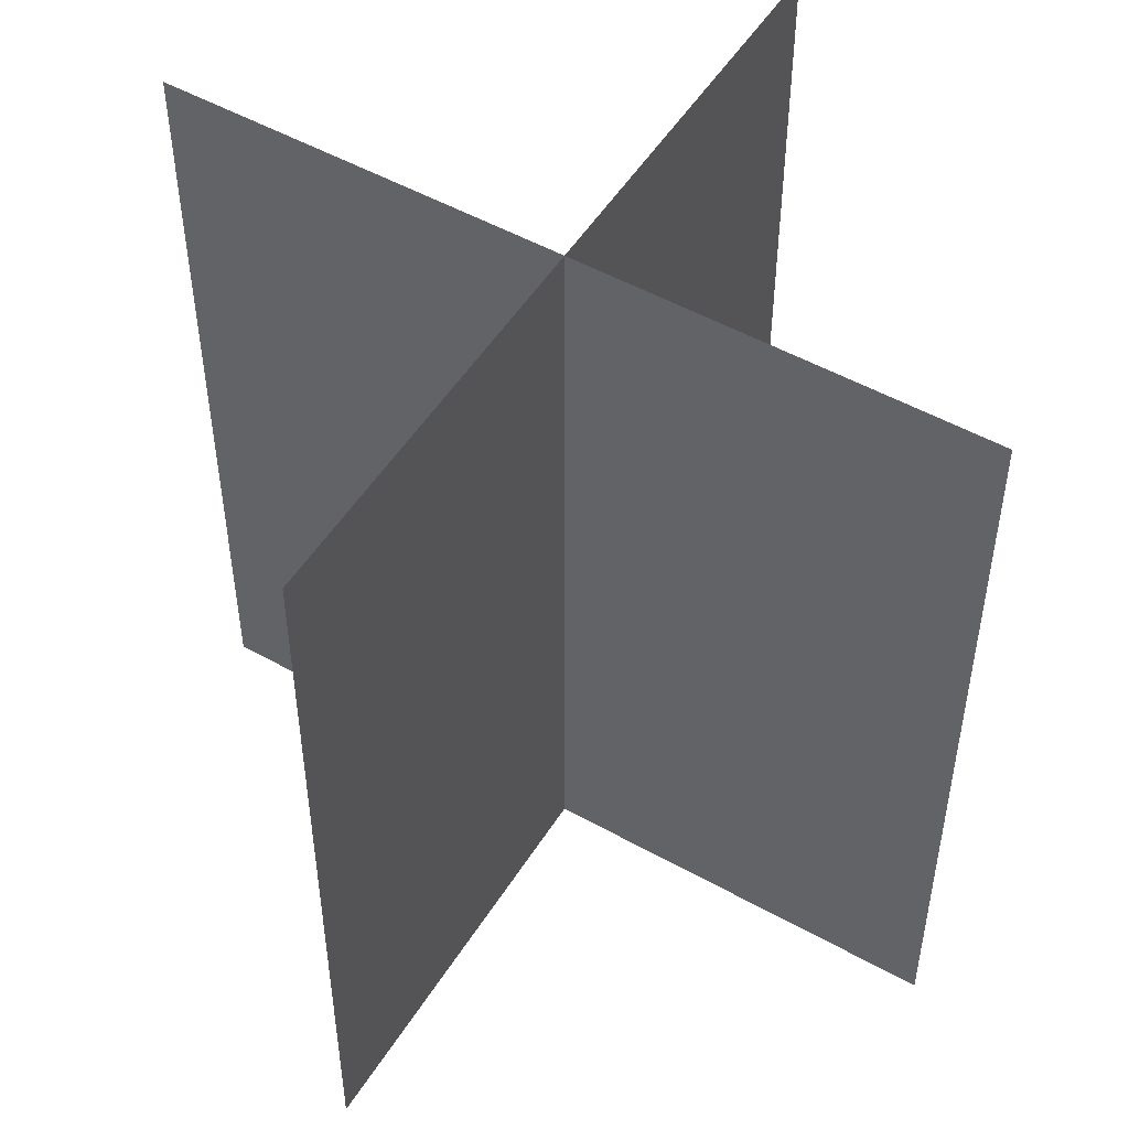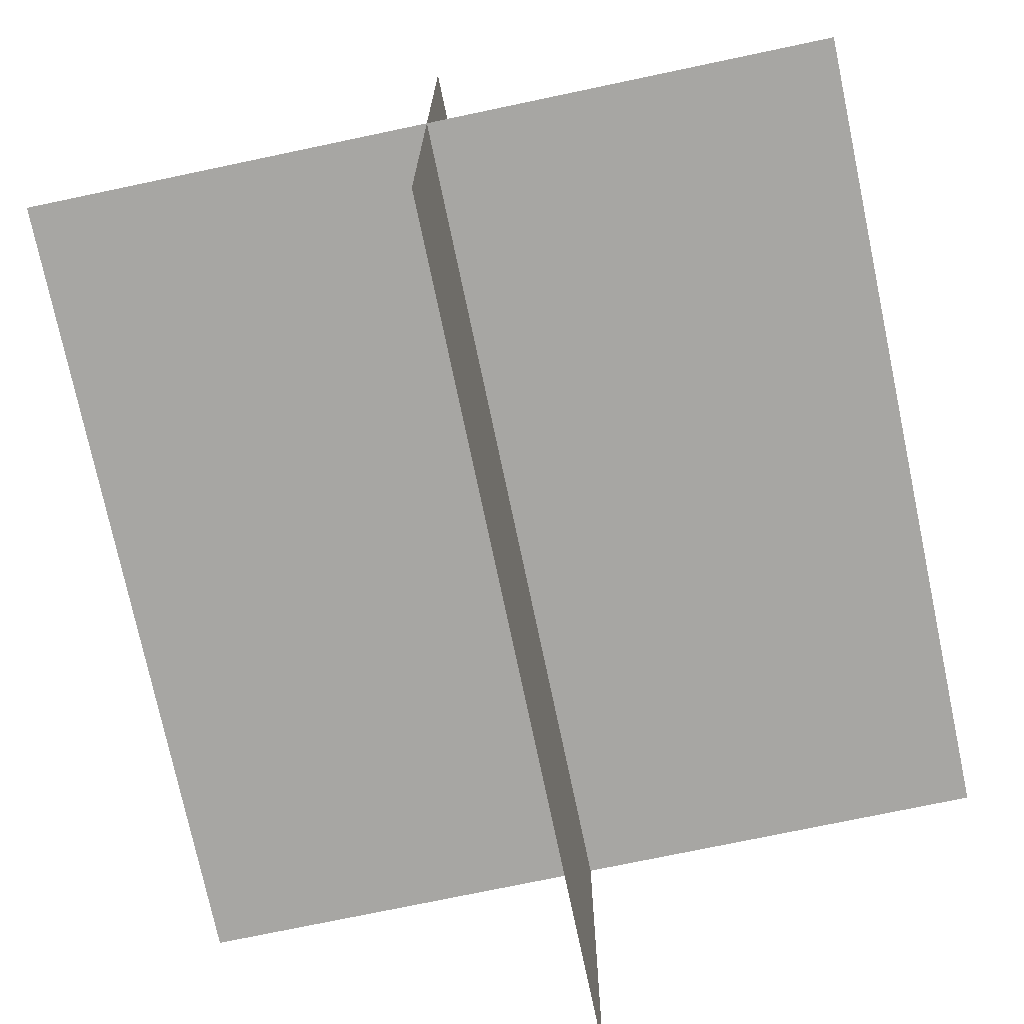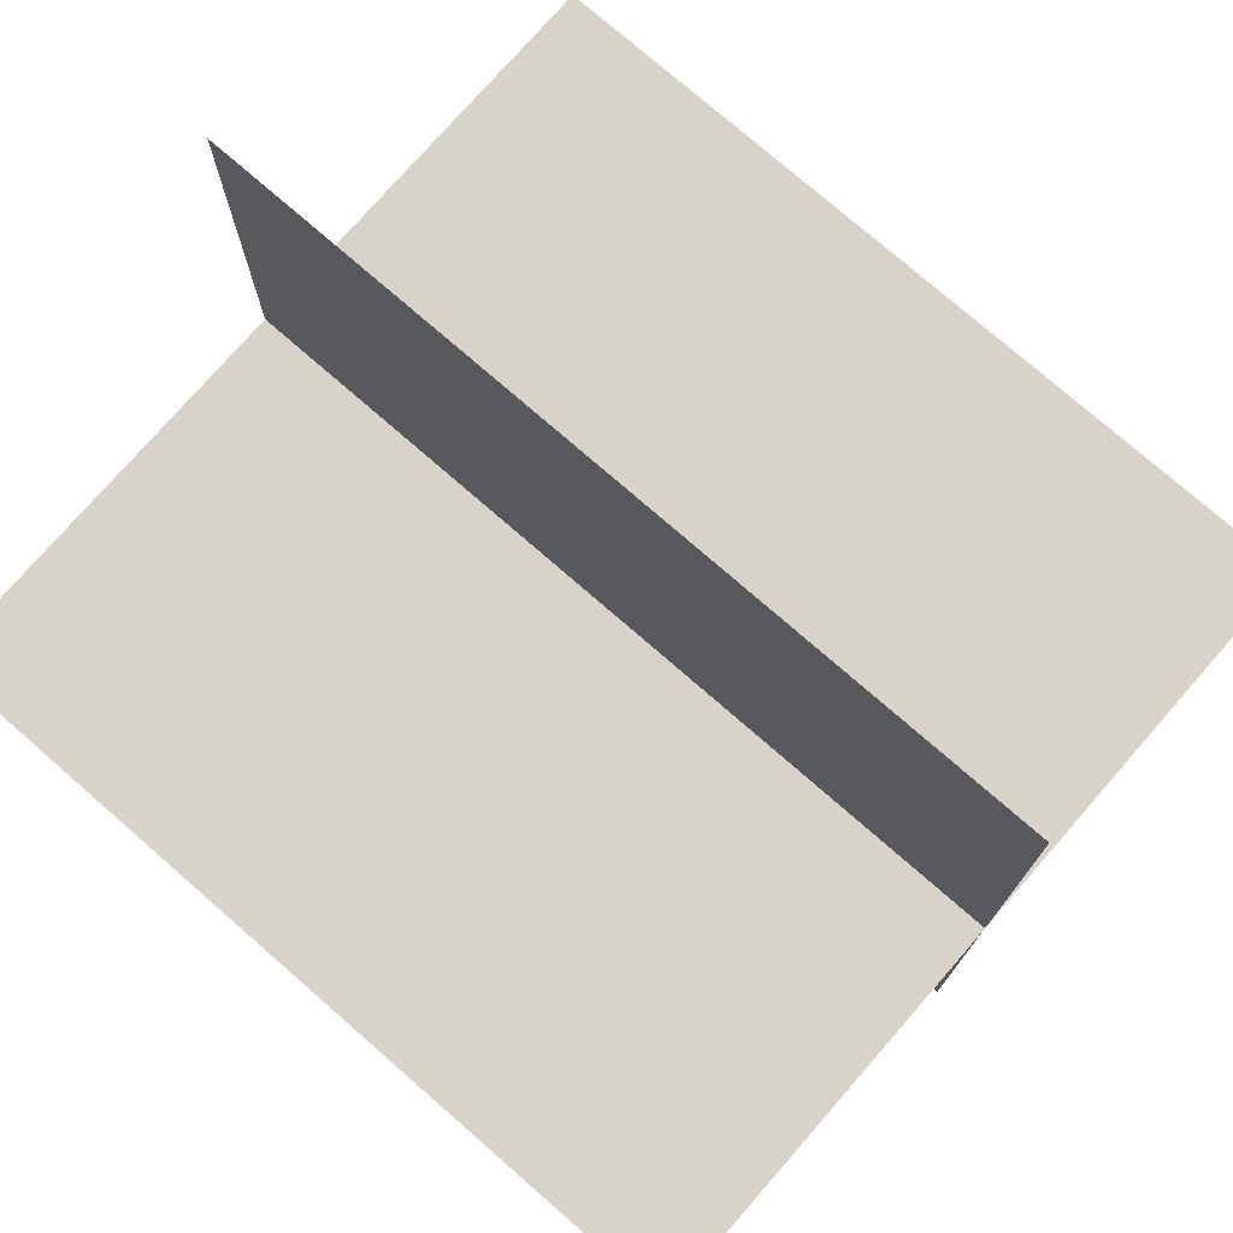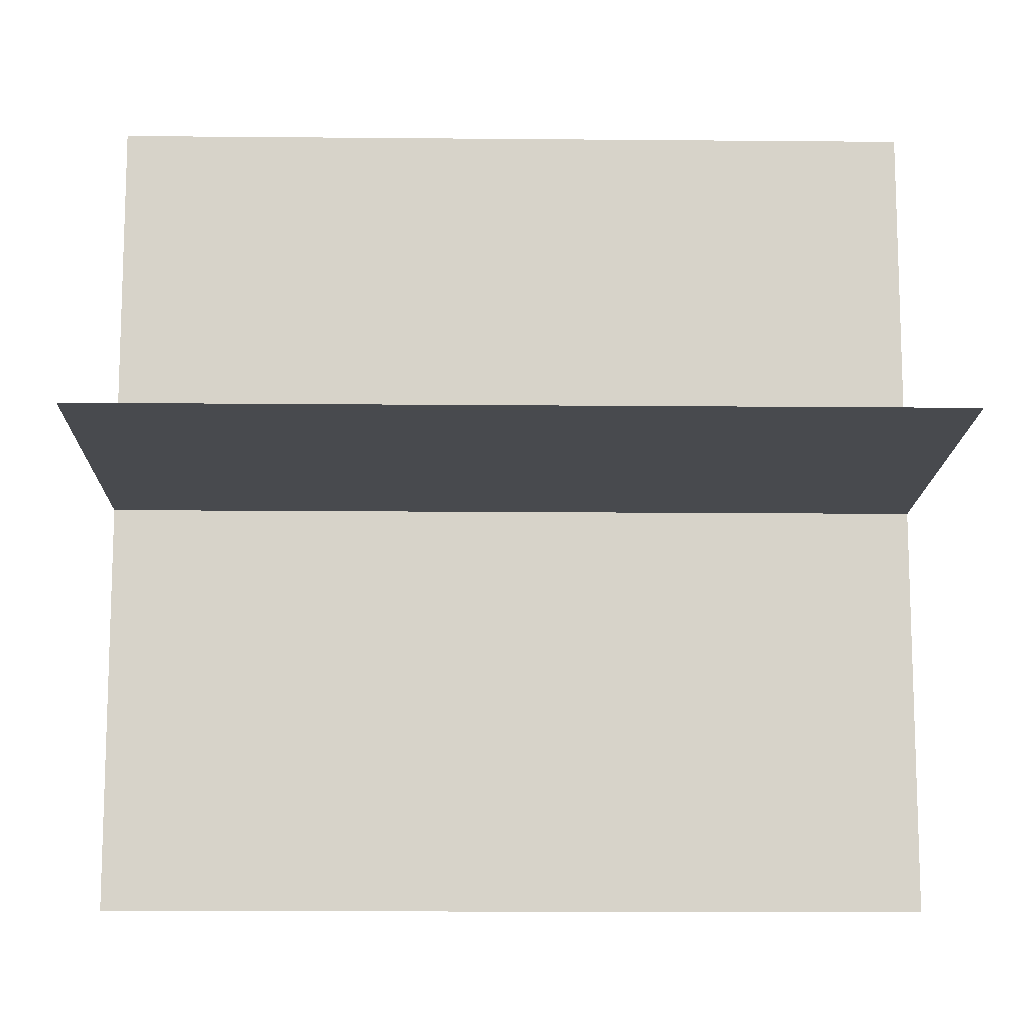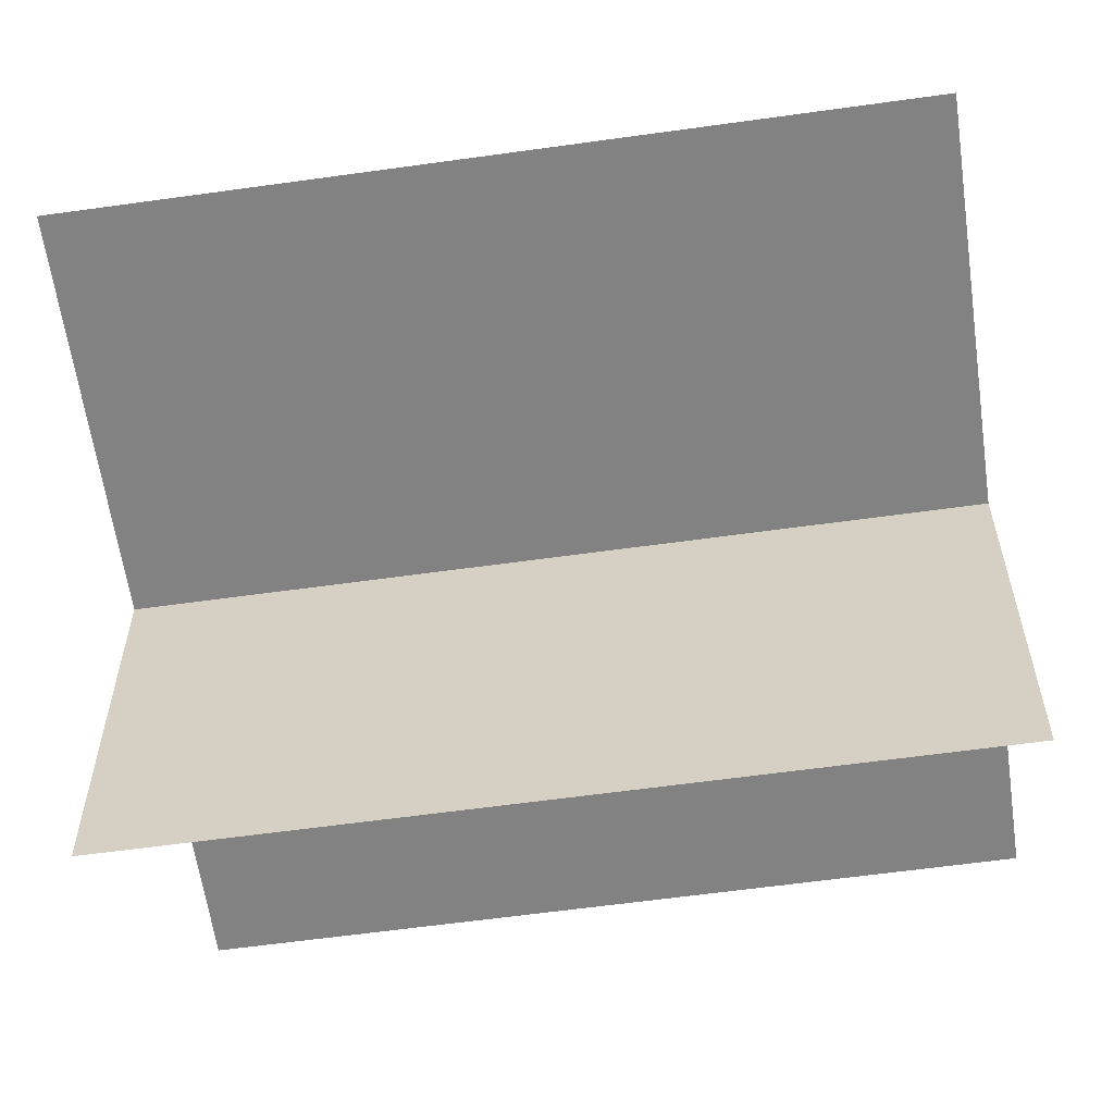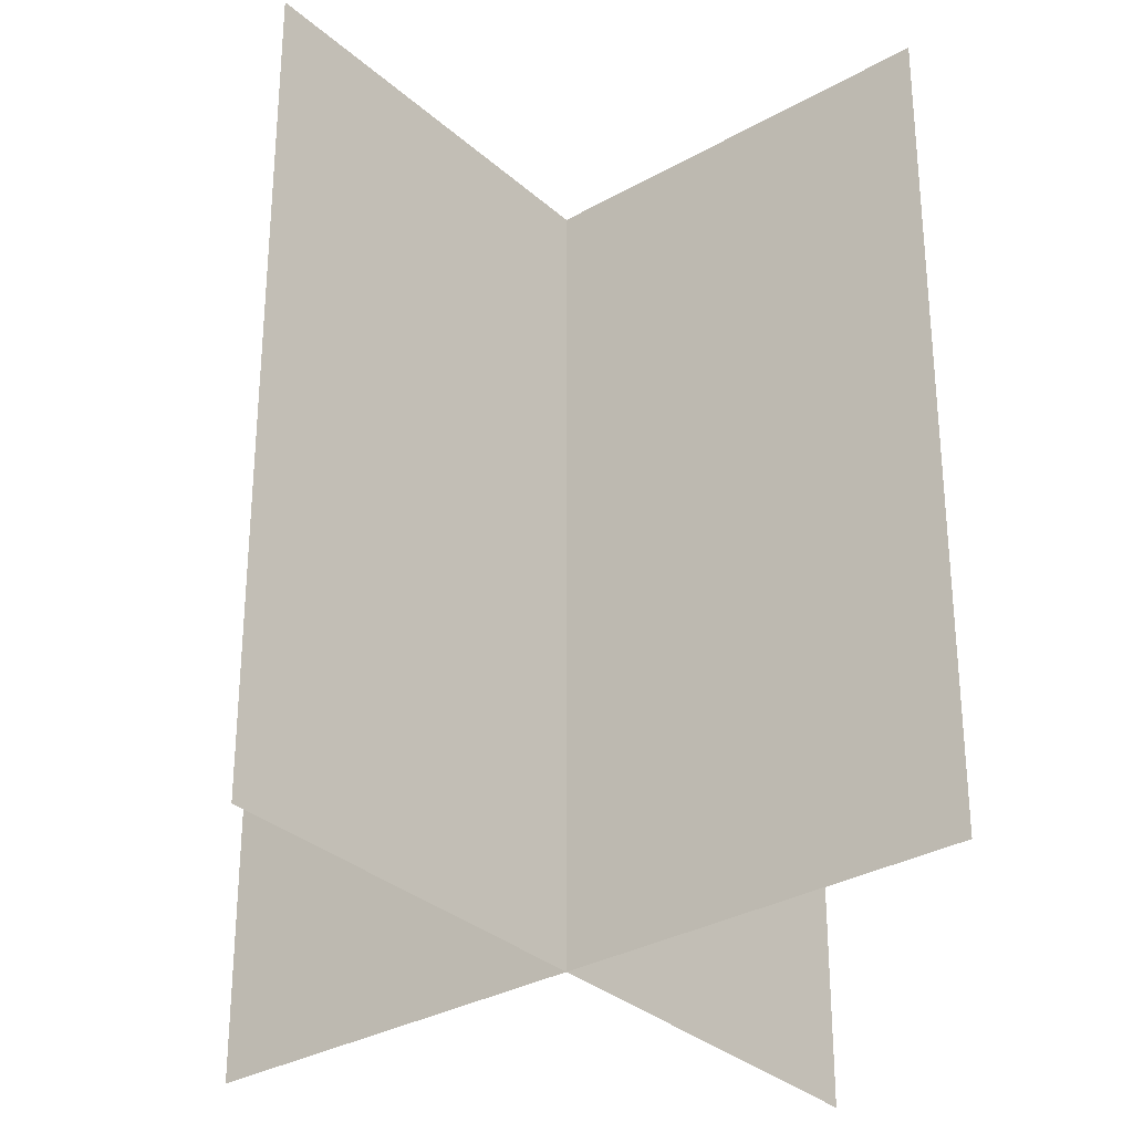
<metadata>
{"format":"obj","ext":"obj","renderer":"f3d","projection":"perspective","resolution":1024,"background":"white","views":[{"elev":51.4,"azim":121.2,"up":"+Y"},{"elev":-74.1,"azim":11.9,"up":"+Z"},{"elev":75.9,"azim":-48.9,"up":"+Z"},{"elev":-13.3,"azim":-91.2,"up":"+Z"},{"elev":-60.8,"azim":-81.9,"up":"+Z"},{"elev":-31.6,"azim":38.9,"up":"+Y"}]}
</metadata>
<code>
o Plane.001
v 0.5 1 1
v 0.5 0 1
v 0.5 1 0
v 0.5 0 0
v 0 0 0.5
v 1 0 0.5
v 0 1 0.5
v 1 1 0.5
f 1 2 4 3
f 5 6 8 7

</code>
